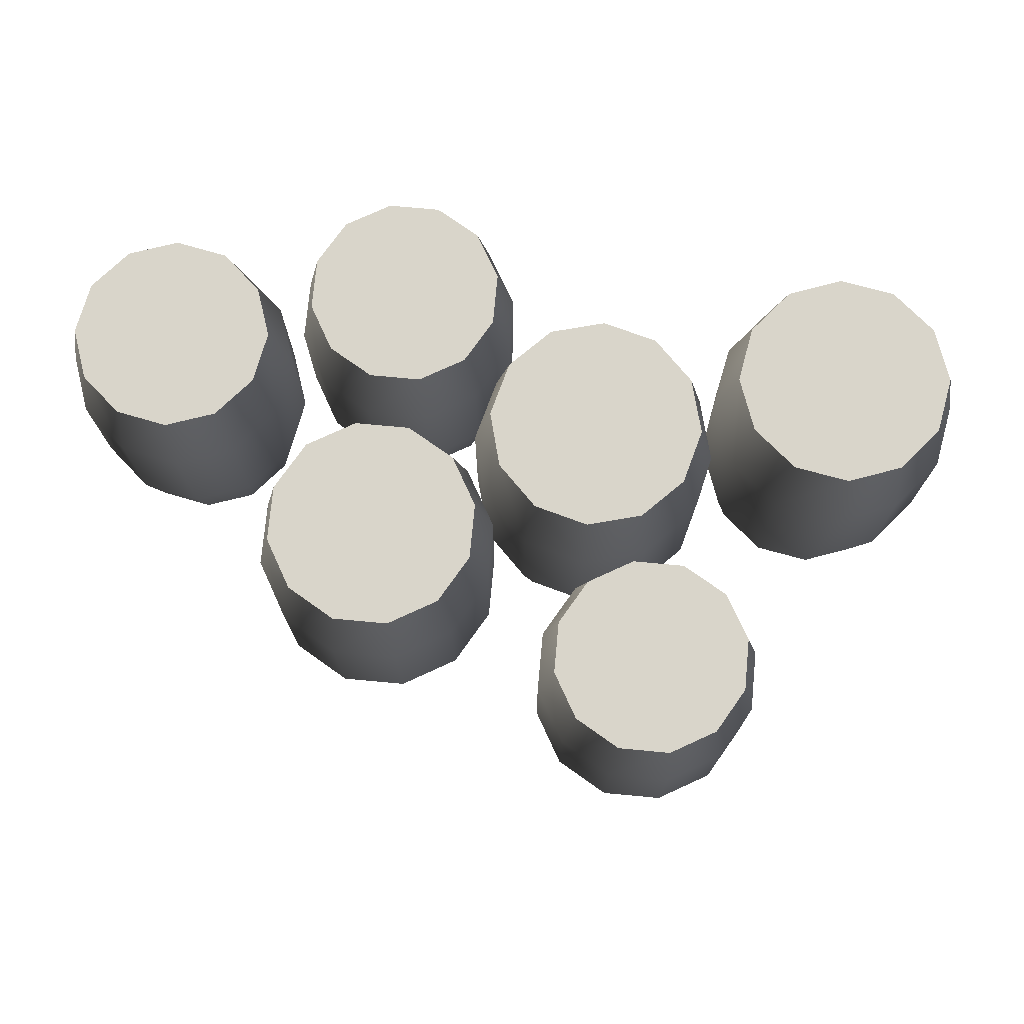
<metadata>
{"format":"obj","ext":"obj","renderer":"f3d","projection":"perspective","resolution":1024,"background":"white","views":[{"elev":-15.3,"azim":0.2,"up":"+Z"}]}
</metadata>
<code>
v -0.8029 0.6874 -0.2358
v -0.752 0.9487 -0.2272
v -0.7366 0.9487 -0.06277
v -0.785 0.6874 -0.04481
v -0.641 0.9487 0.07191
v -0.6739 0.6874 0.1117
v -0.7229 0.6874 -0.4102
v -0.6832 0.9487 -0.3773
v -0.5665 0.6874 -0.5213
v -0.5485 0.9487 -0.4729
v -0.3754 0.6874 -0.5392
v -0.3841 0.9487 -0.4883
v -0.2011 0.6874 -0.4592
v -0.234 0.9487 -0.4195
v -0.8029 0.2372 -0.2358
v -0.785 0.2372 -0.04481
v -0.6739 0.2372 0.1117
v -0.2011 0.2372 -0.4592
v -0.3754 0.2372 -0.5392
v -0.5665 0.2372 -0.5213
v -0.7229 0.2372 -0.4102
v -0.752 -0.02404 -0.2272
v -0.7366 -0.02404 -0.06277
v -0.641 -0.02404 0.07191
v -0.234 -0.02404 -0.4195
v -0.3841 -0.02404 -0.4883
v -0.5485 -0.02404 -0.4729
v -0.6832 -0.02404 -0.3773
v -0.641 -0.02404 0.07191
v -0.752 -0.02404 -0.2272
v -0.7366 -0.02404 -0.06277
v -0.5485 -0.02404 -0.4729
v -0.6832 -0.02404 -0.3773
v -0.234 -0.02404 -0.4195
v -0.3841 -0.02404 -0.4883
v -0.752 0.9487 -0.2272
v -0.6832 0.9487 -0.3773
v -0.5485 0.9487 -0.4729
v -0.641 0.9487 0.07191
v -0.7366 0.9487 -0.06277
v -0.234 0.9487 -0.4195
v -0.3841 0.9487 -0.4883
v -0.3085 0.6874 0.1737
v -0.4996 0.6874 0.1916
v -0.4909 0.9487 0.1408
v -0.3265 0.9487 0.1253
v -0.641 0.9487 0.07191
v -0.6739 0.6874 0.1117
v -0.1521 0.6874 0.06267
v -0.1918 0.9487 0.02974
v -0.07209 0.6874 -0.1117
v -0.123 0.9487 -0.1204
v -0.09002 0.6874 -0.3027
v -0.1384 0.9487 -0.2848
v -0.2011 0.6874 -0.4592
v -0.234 0.9487 -0.4195
v -0.3085 0.2372 0.1737
v -0.4996 0.2372 0.1916
v -0.6739 0.2372 0.1117
v -0.2011 0.2372 -0.4592
v -0.09002 0.2372 -0.3027
v -0.07209 0.2372 -0.1117
v -0.1521 0.2372 0.06267
v -0.3265 -0.02404 0.1253
v -0.4909 -0.02404 0.1408
v -0.641 -0.02404 0.07191
v -0.234 -0.02404 -0.4195
v -0.1384 -0.02404 -0.2848
v -0.123 -0.02404 -0.1204
v -0.1918 -0.02404 0.02974
v -0.4909 -0.02404 0.1408
v -0.3265 -0.02404 0.1253
v -0.641 -0.02404 0.07191
v -0.123 -0.02404 -0.1204
v -0.234 -0.02404 -0.4195
v -0.1384 -0.02404 -0.2848
v -0.1918 -0.02404 0.02974
v -0.4909 0.9487 0.1408
v -0.641 0.9487 0.07191
v -0.3265 0.9487 0.1253
v -0.234 0.9487 -0.4195
v -0.123 0.9487 -0.1204
v -0.1384 0.9487 -0.2848
v -0.1918 0.9487 0.02974
v -0.902 0.6497 0.1298
v -0.9254 0.8967 0.1726
v -1.077 0.8967 0.1356
v -1.078 0.6497 0.08678
v -1.227 0.8967 0.1793
v -1.252 0.6497 0.1376
v -0.7709 0.6497 0.2551
v -0.8126 0.8967 0.2804
v -0.72 0.6497 0.4292
v -0.7688 0.8967 0.4303
v -0.763 0.6497 0.6053
v -0.8058 0.8967 0.5819
v -0.8884 0.6497 0.7364
v -0.9137 0.8967 0.6947
v -0.902 0.2242 0.1298
v -1.078 0.2242 0.08678
v -1.252 0.2242 0.1376
v -0.8884 0.2242 0.7364
v -0.763 0.2242 0.6053
v -0.72 0.2242 0.4292
v -0.7709 0.2242 0.2551
v -0.9254 -0.02272 0.1726
v -1.077 -0.02272 0.1356
v -1.227 -0.02272 0.1793
v -0.9137 -0.02272 0.6947
v -0.8058 -0.02272 0.5819
v -0.7688 -0.02272 0.4303
v -0.8126 -0.02272 0.2804
v -1.227 -0.02272 0.1793
v -0.9254 -0.02272 0.1726
v -1.077 -0.02272 0.1356
v -0.7688 -0.02272 0.4303
v -0.8126 -0.02272 0.2804
v -0.9137 -0.02272 0.6947
v -0.8058 -0.02272 0.5819
v -0.9254 0.8967 0.1726
v -0.8126 0.8967 0.2804
v -0.7688 0.8967 0.4303
v -1.227 0.8967 0.1793
v -1.077 0.8967 0.1356
v -0.9137 0.8967 0.6947
v -0.8058 0.8967 0.5819
v -1.421 0.6497 0.4449
v -1.378 0.6497 0.2687
v -1.335 0.8967 0.2921
v -1.372 0.8967 0.4438
v -1.227 0.8967 0.1793
v -1.252 0.6497 0.1376
v -1.37 0.6497 0.6189
v -1.328 0.8967 0.5936
v -1.239 0.6497 0.7442
v -1.215 0.8967 0.7015
v -1.421 0.2242 0.4449
v -1.378 0.2242 0.2687
v -1.252 0.2242 0.1376
v -1.239 0.2242 0.7442
v -1.37 0.2242 0.6189
v -1.372 -0.02272 0.4438
v -1.335 -0.02272 0.2921
v -1.227 -0.02272 0.1793
v -1.215 -0.02272 0.7015
v -1.328 -0.02272 0.5936
v -0.8884 0.6497 0.7364
v -1.062 0.6497 0.7872
v -1.064 0.8967 0.7385
v -0.9137 0.8967 0.6947
v -1.215 0.8967 0.7015
v -1.239 0.6497 0.7442
v -0.8884 0.2242 0.7364
v -1.062 0.2242 0.7872
v -1.239 0.2242 0.7442
v -0.9137 -0.02272 0.6947
v -1.064 -0.02272 0.7385
v -1.215 -0.02272 0.7015
v -1.335 -0.02272 0.2921
v -1.372 -0.02272 0.4438
v -1.227 -0.02272 0.1793
v -1.215 -0.02272 0.7015
v -0.9137 -0.02272 0.6947
v -1.064 -0.02272 0.7385
v -1.328 -0.02272 0.5936
v -1.335 0.8967 0.2921
v -1.227 0.8967 0.1793
v -1.372 0.8967 0.4438
v -0.9137 0.8967 0.6947
v -1.215 0.8967 0.7015
v -1.064 0.8967 0.7385
v -1.328 0.8967 0.5936
v -0.6668 0.6348 0.6924
v -0.6221 0.8761 0.6758
v -0.5338 0.8761 0.8001
v -0.5642 0.6348 0.8368
v -0.3952 0.8761 0.8637
v -0.4032 0.6348 0.9107
v -0.6833 0.6348 0.516
v -0.6363 0.8761 0.5239
v -0.6095 0.6348 0.3549
v -0.5728 0.8761 0.3853
v -0.465 0.6348 0.2524
v -0.4484 0.8761 0.297
v -0.2886 0.6348 0.2358
v -0.2966 0.8761 0.2828
v -0.6668 0.2191 0.6924
v -0.5642 0.2191 0.8368
v -0.4032 0.2191 0.9107
v -0.2886 0.2191 0.2358
v -0.465 0.2191 0.2524
v -0.6095 0.2191 0.3549
v -0.6833 0.2191 0.516
v -0.6221 -0.0222 0.6758
v -0.5338 -0.0222 0.8001
v -0.3952 -0.0222 0.8637
v -0.2966 -0.0222 0.2828
v -0.4484 -0.0222 0.297
v -0.5728 -0.0222 0.3853
v -0.6363 -0.0222 0.5239
v -0.3952 -0.0222 0.8637
v -0.6221 -0.0222 0.6758
v -0.5338 -0.0222 0.8001
v -0.5728 -0.0222 0.3853
v -0.6363 -0.0222 0.5239
v -0.2966 -0.0222 0.2828
v -0.4484 -0.0222 0.297
v -0.6221 0.8761 0.6758
v -0.6363 0.8761 0.5239
v -0.5728 0.8761 0.3853
v -0.3952 0.8761 0.8637
v -0.5338 0.8761 0.8001
v -0.2966 0.8761 0.2828
v -0.4484 0.8761 0.297
v -0.08229 0.6348 0.7916
v -0.2268 0.6348 0.8941
v -0.2434 0.8761 0.8494
v -0.119 0.8761 0.7611
v -0.3952 0.8761 0.8637
v -0.4032 0.6348 0.9107
v -0.08229 0.2191 0.7916
v -0.2268 0.2191 0.8941
v -0.4032 0.2191 0.9107
v -0.119 -0.0222 0.7611
v -0.2434 -0.0222 0.8494
v -0.3952 -0.0222 0.8637
v -0.2886 0.6348 0.2358
v -0.1276 0.6348 0.3096
v -0.158 0.8761 0.3463
v -0.2966 0.8761 0.2828
v -0.0697 0.8761 0.4707
v -0.02501 0.6348 0.4541
v -0.05543 0.8761 0.6225
v -0.008441 0.6348 0.6305
v -0.119 0.8761 0.7611
v -0.08229 0.6348 0.7916
v -0.2886 0.2191 0.2358
v -0.1276 0.2191 0.3096
v -0.02501 0.2191 0.4541
v -0.008441 0.2191 0.6305
v -0.08229 0.2191 0.7916
v -0.2966 -0.0222 0.2828
v -0.158 -0.0222 0.3463
v -0.0697 -0.0222 0.4707
v -0.05543 -0.0222 0.6225
v -0.119 -0.0222 0.7611
v -0.2434 -0.0222 0.8494
v -0.119 -0.0222 0.7611
v -0.3952 -0.0222 0.8637
v -0.0697 -0.0222 0.4707
v -0.2966 -0.0222 0.2828
v -0.158 -0.0222 0.3463
v -0.05543 -0.0222 0.6225
v -0.2434 0.8761 0.8494
v -0.3952 0.8761 0.8637
v -0.119 0.8761 0.7611
v -0.2966 0.8761 0.2828
v -0.0697 0.8761 0.4707
v -0.158 0.8761 0.3463
v -0.05543 0.8761 0.6225
v 1.016 0.7023 -0.09909
v 1.016 0.9692 -0.04636
v 0.8533 0.9692 -0.001804
v 0.8266 0.7023 -0.04733
v 0.7346 0.9692 0.1181
v 0.6888 0.7023 0.09203
v 1.205 0.7023 -0.0494
v 1.179 0.9692 -0.003586
v 1.345 0.7023 0.08844
v 1.299 0.9692 0.1151
v 1.396 0.7023 0.2775
v 1.344 0.9692 0.2778
v 1.347 0.7023 0.4671
v 1.301 0.9692 0.441
v 1.016 0.2423 -0.09909
v 0.8266 0.2423 -0.04733
v 0.6888 0.2423 0.09203
v 1.347 0.2423 0.4671
v 1.396 0.2423 0.2775
v 1.345 0.2423 0.08844
v 1.205 0.2423 -0.0494
v 1.016 -0.02456 -0.04636
v 0.8533 -0.02456 -0.001804
v 0.7346 -0.02456 0.1181
v 1.301 -0.02456 0.441
v 1.344 -0.02456 0.2778
v 1.299 -0.02456 0.1151
v 1.179 -0.02456 -0.003586
v 0.7346 -0.02456 0.1181
v 1.016 -0.02456 -0.04636
v 0.8533 -0.02456 -0.001804
v 1.299 -0.02456 0.1151
v 1.179 -0.02456 -0.003586
v 1.301 -0.02456 0.441
v 1.344 -0.02456 0.2778
v 1.016 0.9692 -0.04636
v 1.179 0.9692 -0.003586
v 1.299 0.9692 0.1151
v 0.7346 0.9692 0.1181
v 0.8533 0.9692 -0.001804
v 1.301 0.9692 0.441
v 1.344 0.9692 0.2778
v 0.6909 0.7023 0.4707
v 0.6391 0.7023 0.2816
v 0.6918 0.9692 0.2813
v 0.7364 0.9692 0.4441
v 0.7346 0.9692 0.1181
v 0.6888 0.7023 0.09203
v 0.8302 0.7023 0.6085
v 0.8564 0.9692 0.5627
v 0.6909 0.2423 0.4707
v 0.6391 0.2423 0.2816
v 0.6888 0.2423 0.09203
v 0.8302 0.2423 0.6085
v 0.7364 -0.02456 0.4441
v 0.6918 -0.02456 0.2813
v 0.7346 -0.02456 0.1181
v 0.8564 -0.02456 0.5627
v 1.347 0.7023 0.4671
v 1.209 0.7023 0.6065
v 1.182 0.9692 0.5609
v 1.301 0.9692 0.441
v 1.02 0.9692 0.6055
v 1.02 0.7023 0.6582
v 0.8564 0.9692 0.5627
v 0.8302 0.7023 0.6085
v 1.347 0.2423 0.4671
v 1.209 0.2423 0.6065
v 1.02 0.2423 0.6582
v 0.8302 0.2423 0.6085
v 1.301 -0.02456 0.441
v 1.182 -0.02456 0.5609
v 1.02 -0.02456 0.6055
v 0.8564 -0.02456 0.5627
v 0.6918 -0.02456 0.2813
v 0.7364 -0.02456 0.4441
v 0.7346 -0.02456 0.1181
v 1.02 -0.02456 0.6055
v 1.301 -0.02456 0.441
v 1.182 -0.02456 0.5609
v 0.8564 -0.02456 0.5627
v 0.6918 0.9692 0.2813
v 0.7346 0.9692 0.1181
v 0.7364 0.9692 0.4441
v 1.301 0.9692 0.441
v 1.02 0.9692 0.6055
v 1.182 0.9692 0.5609
v 0.8564 0.9692 0.5627
v 0.2825 0.7023 0.5187
v 0.2776 0.9692 0.4662
v 0.4358 0.9692 0.4076
v 0.4663 0.7023 0.4506
v 0.5436 0.9692 0.2778
v 0.5915 0.7023 0.2998
v 0.08929 0.7023 0.4857
v 0.1113 0.9692 0.4378
v -0.06155 0.7023 0.3605
v -0.01852 0.9692 0.33
v -0.1296 0.7023 0.1767
v -0.07709 0.9692 0.1718
v -0.09662 0.7023 -0.01651
v -0.0487 0.9692 0.005518
v 0.2825 0.2423 0.5187
v 0.4663 0.2423 0.4506
v 0.5915 0.2423 0.2998
v -0.09662 0.2423 -0.01651
v -0.1296 0.2423 0.1767
v -0.06155 0.2423 0.3605
v 0.08929 0.2423 0.4857
v 0.2776 -0.02456 0.4662
v 0.4358 -0.02456 0.4076
v 0.5436 -0.02456 0.2778
v -0.0487 -0.02456 0.005518
v -0.07709 -0.02456 0.1718
v -0.01852 -0.02456 0.33
v 0.1113 -0.02456 0.4378
v 0.5436 -0.02456 0.2778
v 0.2776 -0.02456 0.4662
v 0.4358 -0.02456 0.4076
v -0.01852 -0.02456 0.33
v 0.1113 -0.02456 0.4378
v -0.0487 -0.02456 0.005518
v -0.07709 -0.02456 0.1718
v 0.2776 0.9692 0.4662
v 0.1113 0.9692 0.4378
v -0.01852 0.9692 0.33
v 0.5436 0.9692 0.2778
v 0.4358 0.9692 0.4076
v -0.0487 0.9692 0.005518
v -0.07709 0.9692 0.1718
v 0.5564 0.7023 -0.07724
v 0.6245 0.7023 0.1066
v 0.572 0.9692 0.1115
v 0.5134 0.9692 -0.04676
v 0.5436 0.9692 0.2778
v 0.5915 0.7023 0.2998
v 0.4056 0.7023 -0.2024
v 0.3836 0.9692 -0.1545
v 0.5564 0.2423 -0.07724
v 0.6245 0.2423 0.1066
v 0.5915 0.2423 0.2998
v 0.4056 0.2423 -0.2024
v 0.5134 -0.02456 -0.04676
v 0.572 -0.02456 0.1115
v 0.5436 -0.02456 0.2778
v 0.3836 -0.02456 -0.1545
v -0.09662 0.7023 -0.01651
v 0.02855 0.7023 -0.1673
v 0.05904 0.9692 -0.1243
v -0.0487 0.9692 0.005518
v 0.2173 0.9692 -0.1829
v 0.2124 0.7023 -0.2354
v 0.3836 0.9692 -0.1545
v 0.4056 0.7023 -0.2024
v -0.09662 0.2423 -0.01651
v 0.02855 0.2423 -0.1673
v 0.2124 0.2423 -0.2354
v 0.4056 0.2423 -0.2024
v -0.0487 -0.02456 0.005518
v 0.05904 -0.02456 -0.1243
v 0.2173 -0.02456 -0.1829
v 0.3836 -0.02456 -0.1545
v 0.572 -0.02456 0.1115
v 0.5134 -0.02456 -0.04676
v 0.5436 -0.02456 0.2778
v 0.2173 -0.02456 -0.1829
v -0.0487 -0.02456 0.005518
v 0.05904 -0.02456 -0.1243
v 0.3836 -0.02456 -0.1545
v 0.572 0.9692 0.1115
v 0.5436 0.9692 0.2778
v 0.5134 0.9692 -0.04676
v -0.0487 0.9692 0.005518
v 0.2173 0.9692 -0.1829
v 0.05904 0.9692 -0.1243
v 0.3836 0.9692 -0.1545
v 0.0847 0.6348 -0.4681
v 0.1294 0.8761 -0.4847
v 0.2177 0.8761 -0.3604
v 0.1873 0.6348 -0.3237
v 0.3563 0.8761 -0.2968
v 0.3483 0.6348 -0.2498
v 0.06813 0.6348 -0.6445
v 0.1151 0.8761 -0.6366
v 0.142 0.6348 -0.8056
v 0.1787 0.8761 -0.7752
v 0.2865 0.6348 -0.9081
v 0.303 0.8761 -0.8634
v 0.4629 0.6348 -0.9247
v 0.4549 0.8761 -0.8777
v 0.0847 0.2191 -0.4681
v 0.1873 0.2191 -0.3237
v 0.3483 0.2191 -0.2498
v 0.4629 0.2191 -0.9247
v 0.2865 0.2191 -0.9081
v 0.142 0.2191 -0.8056
v 0.06813 0.2191 -0.6445
v 0.1294 -0.0222 -0.4847
v 0.2177 -0.0222 -0.3604
v 0.3563 -0.0222 -0.2968
v 0.4549 -0.0222 -0.8777
v 0.303 -0.0222 -0.8634
v 0.1787 -0.0222 -0.7752
v 0.1151 -0.0222 -0.6366
v 0.3563 -0.0222 -0.2968
v 0.1294 -0.0222 -0.4847
v 0.2177 -0.0222 -0.3604
v 0.1787 -0.0222 -0.7752
v 0.1151 -0.0222 -0.6366
v 0.4549 -0.0222 -0.8777
v 0.303 -0.0222 -0.8634
v 0.1294 0.8761 -0.4847
v 0.1151 0.8761 -0.6366
v 0.1787 0.8761 -0.7752
v 0.3563 0.8761 -0.2968
v 0.2177 0.8761 -0.3604
v 0.4549 0.8761 -0.8777
v 0.303 0.8761 -0.8634
v 0.6692 0.6348 -0.3689
v 0.5247 0.6348 -0.2664
v 0.5081 0.8761 -0.3111
v 0.6325 0.8761 -0.3993
v 0.3563 0.8761 -0.2968
v 0.3483 0.6348 -0.2498
v 0.6692 0.2191 -0.3689
v 0.5247 0.2191 -0.2664
v 0.3483 0.2191 -0.2498
v 0.6325 -0.0222 -0.3993
v 0.5081 -0.0222 -0.3111
v 0.3563 -0.0222 -0.2968
v 0.4629 0.6348 -0.9247
v 0.6239 0.6348 -0.8509
v 0.5935 0.8761 -0.8141
v 0.4549 0.8761 -0.8777
v 0.6818 0.8761 -0.6898
v 0.7264 0.6348 -0.7064
v 0.696 0.8761 -0.538
v 0.743 0.6348 -0.53
v 0.6325 0.8761 -0.3993
v 0.6692 0.6348 -0.3689
v 0.4629 0.2191 -0.9247
v 0.6239 0.2191 -0.8509
v 0.7264 0.2191 -0.7064
v 0.743 0.2191 -0.53
v 0.6692 0.2191 -0.3689
v 0.4549 -0.0222 -0.8777
v 0.5935 -0.0222 -0.8141
v 0.6818 -0.0222 -0.6898
v 0.696 -0.0222 -0.538
v 0.6325 -0.0222 -0.3993
v 0.5081 -0.0222 -0.3111
v 0.6325 -0.0222 -0.3993
v 0.3563 -0.0222 -0.2968
v 0.6818 -0.0222 -0.6898
v 0.4549 -0.0222 -0.8777
v 0.5935 -0.0222 -0.8141
v 0.696 -0.0222 -0.538
v 0.5081 0.8761 -0.3111
v 0.3563 0.8761 -0.2968
v 0.6325 0.8761 -0.3993
v 0.4549 0.8761 -0.8777
v 0.6818 0.8761 -0.6898
v 0.5935 0.8761 -0.8141
v 0.696 0.8761 -0.538
g Barrels_Preset_02_6171_4
f 1 3 2
f 1 4 3
f 4 5 3
f 4 6 5
f 7 1 2
f 7 2 8
f 9 7 8
f 9 8 10
f 11 9 10
f 11 10 12
f 13 11 12
f 13 12 14
f 4 1 15
f 4 15 16
f 6 4 16
f 6 16 17
f 11 13 18
f 11 18 19
f 9 11 19
f 9 19 20
f 7 9 20
f 7 20 21
f 1 21 15
f 1 7 21
f 22 16 15
f 22 23 16
f 23 17 16
f 23 24 17
f 25 19 18
f 25 26 19
f 26 20 19
f 26 27 20
f 27 21 20
f 27 28 21
f 28 15 21
f 28 22 15
f 29 31 30
f 32 29 30
f 30 33 32
f 32 34 29
f 32 35 34
f 36 38 37
f 36 39 38
f 36 40 39
f 41 38 39
f 42 38 41
f 43 45 44
f 43 46 45
f 44 45 47
f 44 47 48
f 49 46 43
f 49 50 46
f 51 50 49
f 51 52 50
f 53 52 51
f 53 54 52
f 55 54 53
f 55 56 54
f 44 57 43
f 44 58 57
f 48 58 44
f 48 59 58
f 53 60 55
f 53 61 60
f 51 61 53
f 51 62 61
f 49 62 51
f 49 63 62
f 43 63 49
f 43 57 63
f 64 57 58
f 64 58 65
f 65 58 59
f 65 59 66
f 67 60 61
f 67 61 68
f 68 61 62
f 68 62 69
f 69 62 63
f 69 63 70
f 70 57 64
f 70 63 57
f 71 73 72
f 74 72 73
f 75 74 73
f 76 74 75
f 77 72 74
f 78 80 79
f 79 80 81
f 80 82 81
f 83 81 82
f 84 82 80
f 85 87 86
f 85 88 87
f 88 89 87
f 88 90 89
f 91 85 86
f 91 86 92
f 93 91 92
f 93 92 94
f 95 93 94
f 95 94 96
f 97 95 96
f 97 96 98
f 88 85 99
f 88 99 100
f 90 88 100
f 90 100 101
f 95 97 102
f 95 102 103
f 93 95 103
f 93 103 104
f 91 93 104
f 91 104 105
f 85 105 99
f 85 91 105
f 106 100 99
f 106 107 100
f 107 101 100
f 107 108 101
f 109 103 102
f 109 110 103
f 110 104 103
f 110 111 104
f 111 105 104
f 111 112 105
f 112 99 105
f 112 106 99
f 113 115 114
f 116 113 114
f 114 117 116
f 116 118 113
f 116 119 118
f 120 122 121
f 120 123 122
f 120 124 123
f 125 122 123
f 126 122 125
f 127 129 128
f 127 130 129
f 128 129 131
f 128 131 132
f 133 130 127
f 133 134 130
f 135 134 133
f 135 136 134
f 128 137 127
f 128 138 137
f 132 138 128
f 132 139 138
f 133 140 135
f 133 141 140
f 127 141 133
f 127 137 141
f 142 137 138
f 142 138 143
f 143 138 139
f 143 139 144
f 145 140 141
f 145 141 146
f 146 137 142
f 146 141 137
f 147 149 148
f 147 150 149
f 148 149 151
f 148 151 152
f 148 153 147
f 148 154 153
f 152 154 148
f 152 155 154
f 156 153 154
f 156 154 157
f 157 154 155
f 157 155 158
f 159 161 160
f 162 160 161
f 163 162 161
f 164 162 163
f 165 160 162
f 166 168 167
f 167 168 169
f 168 170 169
f 171 169 170
f 172 170 168
f 173 175 174
f 173 176 175
f 176 177 175
f 176 178 177
f 179 173 174
f 179 174 180
f 181 179 180
f 181 180 182
f 183 181 182
f 183 182 184
f 185 183 184
f 185 184 186
f 176 173 187
f 176 187 188
f 178 176 188
f 178 188 189
f 183 185 190
f 183 190 191
f 181 183 191
f 181 191 192
f 179 181 192
f 179 192 193
f 173 193 187
f 173 179 193
f 194 188 187
f 194 195 188
f 195 189 188
f 195 196 189
f 197 191 190
f 197 198 191
f 198 192 191
f 198 199 192
f 199 193 192
f 199 200 193
f 200 187 193
f 200 194 187
f 201 203 202
f 204 201 202
f 202 205 204
f 204 206 201
f 204 207 206
f 208 210 209
f 208 211 210
f 208 212 211
f 213 210 211
f 214 210 213
f 215 217 216
f 215 218 217
f 216 217 219
f 216 219 220
f 216 221 215
f 216 222 221
f 220 222 216
f 220 223 222
f 224 221 222
f 224 222 225
f 225 222 223
f 225 223 226
f 227 229 228
f 227 230 229
f 228 229 231
f 228 231 232
f 232 231 233
f 232 233 234
f 234 233 235
f 234 235 236
f 228 237 227
f 228 238 237
f 232 238 228
f 232 239 238
f 234 239 232
f 234 240 239
f 236 240 234
f 236 241 240
f 242 237 238
f 242 238 243
f 243 238 239
f 243 239 244
f 244 239 240
f 244 240 245
f 245 240 241
f 245 241 246
f 247 249 248
f 250 248 249
f 251 250 249
f 252 250 251
f 253 248 250
f 254 256 255
f 255 256 257
f 256 258 257
f 259 257 258
f 260 258 256
f 261 263 262
f 261 264 263
f 264 265 263
f 264 266 265
f 267 261 262
f 267 262 268
f 269 267 268
f 269 268 270
f 271 269 270
f 271 270 272
f 273 271 272
f 273 272 274
f 264 261 275
f 264 275 276
f 266 264 276
f 266 276 277
f 271 273 278
f 271 278 279
f 269 271 279
f 269 279 280
f 267 269 280
f 267 280 281
f 261 281 275
f 261 267 281
f 282 276 275
f 282 283 276
f 283 277 276
f 283 284 277
f 285 279 278
f 285 286 279
f 286 280 279
f 286 287 280
f 287 281 280
f 287 288 281
f 288 275 281
f 288 282 275
f 289 291 290
f 292 289 290
f 290 293 292
f 292 294 289
f 292 295 294
f 296 298 297
f 296 299 298
f 296 300 299
f 301 298 299
f 302 298 301
f 303 305 304
f 303 306 305
f 304 305 307
f 304 307 308
f 309 306 303
f 309 310 306
f 304 311 303
f 304 312 311
f 308 312 304
f 308 313 312
f 303 314 309
f 303 311 314
f 315 311 312
f 315 312 316
f 316 312 313
f 316 313 317
f 318 311 315
f 318 314 311
f 319 321 320
f 319 322 321
f 320 321 323
f 320 323 324
f 324 323 325
f 324 325 326
f 320 327 319
f 320 328 327
f 324 328 320
f 324 329 328
f 326 329 324
f 326 330 329
f 331 327 328
f 331 328 332
f 332 328 329
f 332 329 333
f 333 329 330
f 333 330 334
f 335 337 336
f 338 336 337
f 339 338 337
f 340 338 339
f 341 336 338
f 342 344 343
f 343 344 345
f 344 346 345
f 347 345 346
f 348 346 344
f 349 351 350
f 349 352 351
f 352 353 351
f 352 354 353
f 355 349 350
f 355 350 356
f 357 355 356
f 357 356 358
f 359 357 358
f 359 358 360
f 361 359 360
f 361 360 362
f 352 349 363
f 352 363 364
f 354 352 364
f 354 364 365
f 359 361 366
f 359 366 367
f 357 359 367
f 357 367 368
f 355 357 368
f 355 368 369
f 349 369 363
f 349 355 369
f 370 364 363
f 370 371 364
f 371 365 364
f 371 372 365
f 373 367 366
f 373 374 367
f 374 368 367
f 374 375 368
f 375 369 368
f 375 376 369
f 376 363 369
f 376 370 363
f 377 379 378
f 380 377 378
f 378 381 380
f 380 382 377
f 380 383 382
f 384 386 385
f 384 387 386
f 384 388 387
f 389 386 387
f 390 386 389
f 391 393 392
f 391 394 393
f 392 393 395
f 392 395 396
f 397 394 391
f 397 398 394
f 392 399 391
f 392 400 399
f 396 400 392
f 396 401 400
f 391 402 397
f 391 399 402
f 403 399 400
f 403 400 404
f 404 400 401
f 404 401 405
f 406 399 403
f 406 402 399
f 407 409 408
f 407 410 409
f 408 409 411
f 408 411 412
f 412 411 413
f 412 413 414
f 408 415 407
f 408 416 415
f 412 416 408
f 412 417 416
f 414 417 412
f 414 418 417
f 419 415 416
f 419 416 420
f 420 416 417
f 420 417 421
f 421 417 418
f 421 418 422
f 423 425 424
f 426 424 425
f 427 426 425
f 428 426 427
f 429 424 426
f 430 432 431
f 431 432 433
f 432 434 433
f 435 433 434
f 436 434 432
f 437 439 438
f 437 440 439
f 440 441 439
f 440 442 441
f 443 437 438
f 443 438 444
f 445 443 444
f 445 444 446
f 447 445 446
f 447 446 448
f 449 447 448
f 449 448 450
f 440 437 451
f 440 451 452
f 442 440 452
f 442 452 453
f 447 449 454
f 447 454 455
f 445 447 455
f 445 455 456
f 443 445 456
f 443 456 457
f 437 457 451
f 437 443 457
f 458 452 451
f 458 459 452
f 459 453 452
f 459 460 453
f 461 455 454
f 461 462 455
f 462 456 455
f 462 463 456
f 463 457 456
f 463 464 457
f 464 451 457
f 464 458 451
f 465 467 466
f 468 465 466
f 466 469 468
f 468 470 465
f 468 471 470
f 472 474 473
f 472 475 474
f 472 476 475
f 477 474 475
f 478 474 477
f 479 481 480
f 479 482 481
f 480 481 483
f 480 483 484
f 480 485 479
f 480 486 485
f 484 486 480
f 484 487 486
f 488 485 486
f 488 486 489
f 489 486 487
f 489 487 490
f 491 493 492
f 491 494 493
f 492 493 495
f 492 495 496
f 496 495 497
f 496 497 498
f 498 497 499
f 498 499 500
f 492 501 491
f 492 502 501
f 496 502 492
f 496 503 502
f 498 503 496
f 498 504 503
f 500 504 498
f 500 505 504
f 506 501 502
f 506 502 507
f 507 502 503
f 507 503 508
f 508 503 504
f 508 504 509
f 509 504 505
f 509 505 510
f 511 513 512
f 514 512 513
f 515 514 513
f 516 514 515
f 517 512 514
f 518 520 519
f 519 520 521
f 520 522 521
f 523 521 522
f 524 522 520

</code>
